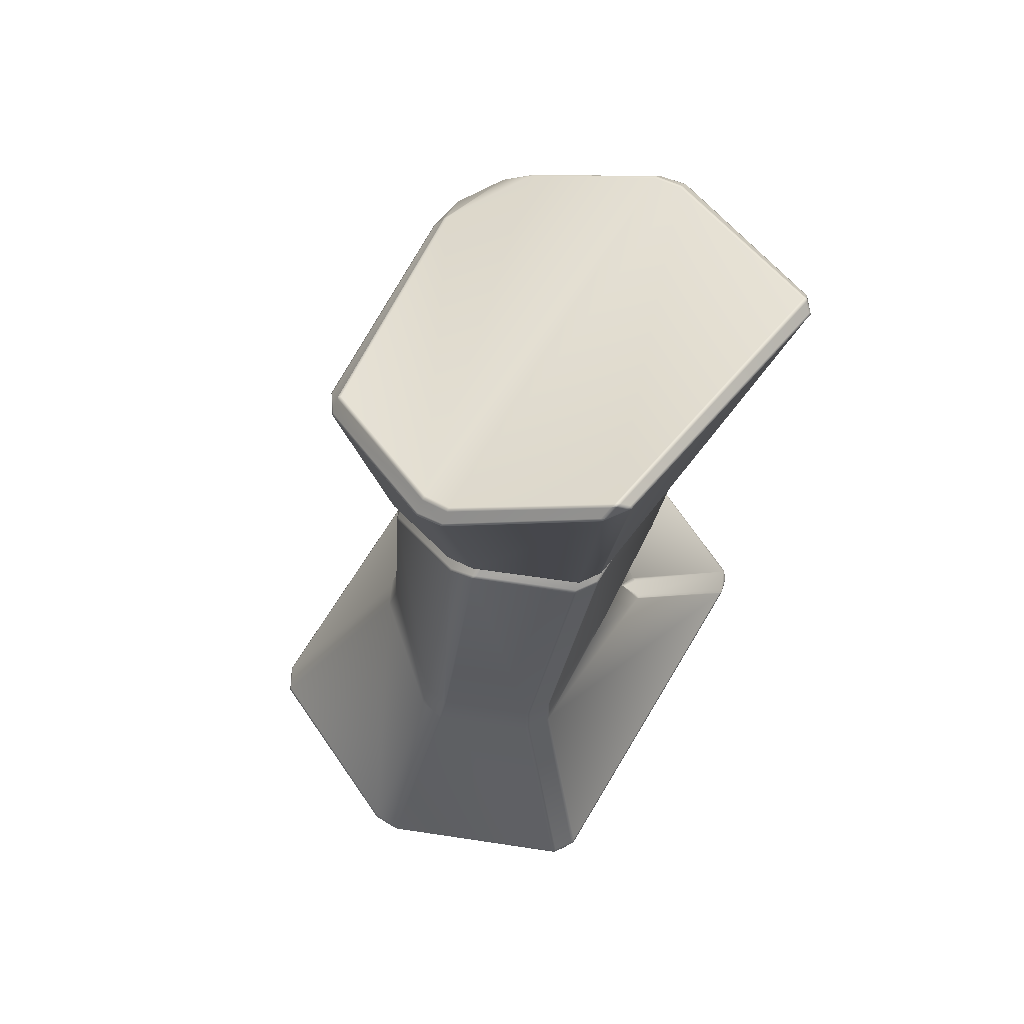
<metadata>
{"format":"obj","ext":"obj","renderer":"f3d","projection":"perspective","resolution":1024,"background":"white","views":[{"elev":69.6,"azim":-148.5,"up":"+Y"}]}
</metadata>
<code>
o Cube.002_Cube.004
v 0.997 3.271 -0.8936
v 1.013 1.601 -1.134
v 0.9124 1.622 -1.34
v 0.8702 1.836 -1.267
v 0.9652 1.828 -1.068
v 0.1487 1.634 0.7003
v 0.1465 1.845 0.6728
v 0.1253 1.659 -1.982
v 0.1192 1.885 -1.897
v -0.9043 1.893 -0.6118
v -0.9351 2.661 0.2699
v -0.8425 2.414 0.2978
v -0.8336 2.625 0.4537
v -0.2961 1.75 0.5148
v 1.445 5.379 0.915
v 1.425 5.128 1.15
v 1.241 5.379 1.27
v -1.449 6.247 1.181
v -1.453 6.271 1.149
v -1.483 6.264 1.133
v -1.482 6.243 1.162
v -1.455 6.266 1.168
v -1.473 6.272 1.16
v -1.471 6.277 1.142
v -1.485 6.259 1.152
v -1.47 6.256 1.171
v -1.537 6.208 1.095
v -1.544 6.176 1.084
v -1.535 6.161 1.119
v -1.528 6.195 1.13
v -1.549 6.195 1.087
v -1.551 6.19 1.105
v -1.546 6.171 1.103
v -1.541 6.182 1.121
v -1.539 6.203 1.114
v -1.424 6.118 1.267
v -1.464 6.147 1.226
v -1.446 6.094 1.251
v -1.416 6.079 1.276
v -1.445 6.124 1.258
v -1.441 6.106 1.27
v -1.452 6.114 1.254
v -1.435 6.086 1.268
v -1.422 6.1 1.278
v -0.9046 4.368 1.08
v -0.9221 4.347 1.05
v -0.9177 4.354 1.069
v -1.04 4.406 0.8755
v -1.018 4.376 0.906
v -1.035 4.387 0.8927
v -0.8739 4.214 0.9053
v -0.9006 4.239 0.9271
v -0.8916 4.221 0.9175
v -1.212 6.866 -1.167
v -1.177 6.872 -1.19
v -1.161 6.856 -1.23
v -1.2 6.862 -1.207
v -1.193 6.881 -1.183
v -1.191 6.886 -1.203
v -1.174 6.877 -1.21
v -1.186 6.873 -1.216
v -1.205 6.876 -1.194
v -1.134 6.782 -1.306
v -1.15 6.757 -1.311
v -1.179 6.806 -1.265
v -1.13 6.766 -1.323
v -1.152 6.778 -1.313
v -1.163 6.781 -1.299
v -1.158 6.795 -1.296
v -1.267 6.823 -1.131
v -1.248 6.826 -1.176
v -1.28 6.795 -1.142
v -1.264 6.83 -1.156
v -1.282 6.816 -1.144
v -1.269 6.812 -1.161
v -1.285 6.81 -1.121
v -0.8609 4.271 -0.9084
v -0.8906 4.289 -0.9283
v -0.88 4.273 -0.9206
v -0.9981 4.379 -0.8948
v -1.014 4.411 -0.8937
v -1.002 4.392 -0.9077
v -1.012 4.392 -0.8917
v -0.9038 4.412 -1.061
v -0.8993 4.379 -1.044
v -0.9122 4.392 -1.043
v -0.9017 4.391 -1.059
v 1.031 3.528 0.9115
v 1.017 3.496 0.8963
v 1.041 3.524 0.8761
v 1.026 3.509 0.9092
v 1.036 3.505 0.8932
v 1.036 3.505 0.8763
v 1.041 3.523 0.8954
v 0.9476 3.562 1.044
v 0.9207 3.572 1.068
v 0.9101 3.543 1.051
v 0.939 3.528 1.021
v 0.9374 3.565 1.06
v 0.9318 3.548 1.058
v 0.9151 3.554 1.065
v 0.9274 3.536 1.044
v 0.9419 3.544 1.042
v 0.876 3.455 0.9398
v 0.8715 3.444 0.9052
v 0.9067 3.444 0.9152
v 0.8717 3.443 0.9257
v 0.8889 3.436 0.9182
v 0.8891 3.436 0.8989
v 0.8932 3.447 0.9324
v 1.267 5.719 -1.157
v 1.267 5.753 -1.15
v 1.281 5.71 -1.122
v 1.27 5.739 -1.159
v 1.281 5.733 -1.144
v 1.283 5.73 -1.126
v 1.279 5.713 -1.141
v 1.166 5.768 -1.294
v 1.137 5.78 -1.317
v 1.159 5.806 -1.297
v 1.155 5.774 -1.31
v 1.157 5.793 -1.312
v 1.142 5.798 -1.318
v 1.168 5.788 -1.296
v 1.154 5.894 -1.182
v 1.176 5.874 -1.203
v 1.172 5.892 -1.195
v 0.928 3.477 -0.8894
v 0.8952 3.482 -0.8989
v 0.8917 3.502 -0.9354
v 0.9279 3.491 -0.9222
v 0.9098 3.47 -0.8929
v 0.91 3.47 -0.9123
v 0.8954 3.482 -0.9184
v 0.9101 3.484 -0.9256
v 0.9278 3.477 -0.9089
v 0.8928 3.628 -1.053
v 0.8967 3.662 -1.07
v 0.924 3.639 -1.047
v 0.9287 3.579 -1.005
v 0.8945 3.643 -1.068
v 0.9113 3.628 -1.061
v 0.9134 3.647 -1.063
v 0.9214 3.616 -1.044
v 0.9112 3.612 -1.045
v 0.9946 3.502 -0.8767
v 0.9854 3.513 -0.9112
v 1.006 3.544 -0.9118
v 1.016 3.529 -0.8755
v 0.9945 3.503 -0.8962
v 1.013 3.51 -0.8926
v 1.004 3.52 -0.9077
v 1.016 3.529 -0.8948
v 1.014 3.51 -0.8733
v -0.1063 6.185 -1.749
v -0.1058 6.219 -1.739
v -0.1063 6.204 -1.752
v -0.1033 6.298 -1.669
v -0.1029 6.31 -1.635
v -0.1028 6.313 -1.655
v 0.1165 6.217 -1.623
v 0.116 6.205 -1.657
v 0.1165 6.22 -1.643
v 0.1135 6.127 -1.736
v 0.1131 6.093 -1.746
v 0.113 6.113 -1.75
v 0.1165 4.35 -1.411
v 0.1144 4.315 -1.393
v 0.1166 4.33 -1.407
v 0.09582 4.183 -1.27
v 0.0938 4.165 -1.236
v 0.09369 4.168 -1.256
v -0.1196 4.248 -1.226
v -0.1188 4.265 -1.261
v -0.1197 4.251 -1.246
v -0.1117 4.377 -1.386
v -0.1107 4.411 -1.405
v -0.1108 4.391 -1.401
v -0.1089 5.712 1.826
v -0.1079 5.676 1.834
v -0.1079 5.696 1.839
v 0.1133 5.608 1.831
v 0.1134 5.644 1.824
v 0.1133 5.627 1.835
v 0.1142 5.75 1.75
v 0.1143 5.769 1.719
v 0.1143 5.767 1.738
v -0.1164 5.836 1.714
v -0.1154 5.817 1.746
v -0.1164 5.834 1.734
v -0.1062 3.991 1.415
v -0.1068 3.961 1.393
v -0.1062 3.971 1.41
v -0.1109 3.884 1.264
v -0.1116 3.876 1.227
v -0.1115 3.873 1.247
v 0.1084 3.778 1.235
v 0.1091 3.787 1.271
v 0.1085 3.775 1.254
v 0.1138 3.87 1.391
v 0.1145 3.901 1.413
v 0.1145 3.881 1.408
v -0.9793 4.163 0.8172
v -0.9944 4.134 0.82
v -0.9621 4.159 0.867
v -0.9952 4.153 0.8072
v -0.9952 4.153 0.8271
v -0.9874 4.149 0.8399
v -0.9793 4.163 0.841
v -0.8891 4.086 0.994
v -0.8708 4.113 0.9972
v -0.9033 4.133 0.9641
v -0.8729 4.098 1.008
v -0.8898 4.106 1.001
v -0.8901 4.122 0.989
v -0.8987 4.11 0.9865
v -0.9072 4.211 0.8804
v -0.9043 4.197 0.9175
v -0.872 4.196 0.9378
v -0.8739 4.214 0.9053
v -0.9045 4.213 0.9062
v -0.8916 4.221 0.9175
v -0.8913 4.206 0.9288
v -0.874 4.213 0.9249
v -0.8914 4.222 0.8978
v -0.9838 4.134 -0.9265
v -0.9944 4.134 -0.8903
v -0.982 4.166 -0.9074
v -0.9944 4.134 -0.9103
v -0.9952 4.153 -0.9057
v -0.9952 4.153 -0.8868
v -0.9846 4.153 -0.9219
v -0.8609 4.271 -0.9084
v -0.8892 4.256 -0.9286
v -0.88 4.273 -0.9206
v -0.8938 4.136 -1.064
v -0.8835 4.168 -1.058
v -0.8652 4.135 -1.088
v -0.8945 4.155 -1.06
v -0.8839 4.155 -1.076
v -0.8677 4.155 -1.083
v -0.8831 4.136 -1.081
v 0.9897 3.274 0.8536
v 1.001 3.271 0.8166
v 0.9911 3.285 0.8439
v 1.001 3.271 0.8367
v 0.8891 3.436 0.8976
v 0.8884 3.419 0.9303
v 0.8989 3.421 0.911
v 0.8889 3.436 0.9182
v 0.8666 3.298 1.011
v 0.8911 3.32 0.992
v 0.8852 3.309 1.009
v 0.8916 3.316 -1.065
v 0.8937 3.351 -1.047
v 0.9015 3.331 -1.046
v 0.8919 3.338 -1.062
v 0.9082 3.457 -0.9269
v 0.9098 3.47 -0.8928
v 0.9177 3.452 -0.9106
v 0.91 3.47 -0.9123
v 0.1036 4.054 -1.398
v 0.1048 4.021 -1.418
v 0.1046 4.041 -1.413
v -0.1094 4.135 -1.41
v -0.13 4.167 -1.377
v -0.0928 4.156 -1.389
v -0.1276 4.155 -1.397
v -0.1096 4.155 -1.405
v -0.1107 4.165 -1.388
v -0.09173 4.146 -1.406
v -0.1378 4.241 -1.255
v -0.1196 4.248 -1.226
v -0.1001 4.234 -1.263
v -0.1389 4.252 -1.237
v -0.1197 4.251 -1.246
v -0.1011 4.244 -1.247
v -0.1186 4.241 -1.262
v 0.0938 4.165 -1.236
v 0.09476 4.156 -1.271
v 0.09369 4.168 -1.256
v -0.1042 3.75 1.325
v -0.103 3.713 1.33
v -0.1032 3.732 1.337
v 0.1192 3.604 1.32
v 0.1176 3.643 1.318
v 0.1189 3.624 1.327
v 0.1098 3.756 1.264
v 0.1084 3.778 1.235
v 0.1085 3.775 1.254
v -0.1116 3.876 1.227
v -0.1105 3.856 1.258
v -0.1115 3.873 1.247
v -1.572 0.07511 0.9074
v -1.57 0.09059 0.9349
v -1.57 0.1086 0.8853
v -1.573 0.07847 0.9392
v -1.58 0.09252 0.9127
v -1.575 0.1007 0.9057
v -1.58 0.09261 0.8991
v -1.545 0.01736 1.017
v -1.517 0 1.075
v -1.5 0.01804 1.11
v -1.535 0.01644 1.076
v -1.536 0 1.067
v -1.536 0 1.087
v -1.517 0 1.096
v -1.531 0.007484 1.093
v -1.541 0.008952 1.071
v -1.473 0.0551 1.135
v -1.484 0.08256 1.12
v -1.483 0.07297 1.137
v -1.599 0.09433 -2.086
v -1.602 0.1279 -2.069
v -1.592 0.1268 -2.106
v -1.582 0.09057 -2.135
v -1.609 0.1102 -2.076
v -1.609 0.1104 -2.096
v -1.602 0.1271 -2.09
v -1.599 0.1101 -2.112
v -1.599 0.09446 -2.109
v -1.501 0.1241 -2.249
v -1.472 0.1244 -2.273
v -1.483 0.09081 -2.267
v -1.518 0.08867 -2.235
v -1.49 0.1238 -2.266
v -1.498 0.107 -2.272
v -1.48 0.107 -2.279
v -1.503 0.09081 -2.259
v -1.508 0.1073 -2.255
v -1.547 0.01601 -2.148
v -1.54 0.02765 -2.185
v -1.51 0.0162 -2.206
v -1.517 0 -2.172
v -1.545 0.01335 -2.173
v -1.536 0 -2.184
v -1.531 0.0143 -2.196
v -1.517 0 -2.192
v -1.536 0 -2.164
v 1.714 0.09316 0.9826
v 1.717 0.1253 0.9659
v 1.706 0.1254 1.002
v 1.696 0.08903 1.034
v 1.724 0.1093 0.9726
v 1.724 0.1093 0.9923
v 1.717 0.1253 0.9856
v 1.714 0.1088 1.009
v 1.714 0.09317 1.006
v 1.606 0.1209 1.164
v 1.599 0.08808 1.166
v 1.634 0.08632 1.135
v 1.596 0.1044 1.178
v 1.613 0.1045 1.171
v 1.62 0.08815 1.158
v 1.623 0.1049 1.156
v 1.664 0.01613 1.05
v 1.657 0.02738 1.088
v 1.627 0.01634 1.109
v 1.635 0 1.075
v 1.662 0.01302 1.076
v 1.654 0 1.087
v 1.648 0.01436 1.099
v 1.635 0 1.096
v 1.654 0 1.067
v 1.603 0.07885 -2.248
v 1.609 0.1116 -2.242
v 1.635 0.07866 -2.218
v 1.598 0.09582 -2.26
v 1.616 0.09568 -2.252
v 1.627 0.09692 -2.233
v 1.623 0.0787 -2.24
v 1.715 0.1242 -2.049
v 1.712 0.09209 -2.051
v 1.693 0.08555 -2.113
v 1.722 0.1083 -2.039
v 1.722 0.1083 -2.059
v 1.712 0.09208 -2.078
v 1.717 0.1077 -2.069
v 1.627 0.01691 -2.205
v 1.655 0.02655 -2.181
v 1.664 0.01623 -2.138
v 1.635 0 -2.172
v 1.648 0.01494 -2.195
v 1.654 0 -2.184
v 1.661 0.01161 -2.171
v 1.654 0 -2.164
v 1.635 0 -2.192
v 0.1687 0.1237 -2.875
v 0.1706 0.09031 -2.874
v 0.1692 0.1065 -2.885
v 0.1773 0.01613 -2.822
v 0.1787 0 -2.79
v 0.1787 0 -2.811
v -0.06129 0 -2.79
v -0.06047 0.0162 -2.822
v -0.06129 0 -2.811
v -0.05669 0.09081 -2.873
v -0.05616 0.1244 -2.875
v -0.05587 0.107 -2.884
v -0.05703 0.1165 1.764
v -0.05751 0.08382 1.765
v -0.05675 0.1006 1.775
v -0.06053 0.01674 1.724
v -0.06129 0 1.694
v -0.06129 0 1.714
v 0.1787 0 1.694
v 0.1773 0.01666 1.724
v 0.1787 0 1.714
v 0.1715 0.08329 1.766
v 0.1699 0.1159 1.765
v 0.1701 0.09998 1.776
v 1.009 1.796 0.3548
v 0.9979 1.796 0.3901
v 1.01 1.795 0.3748
v 0.9076 1.797 0.506
v 0.8765 1.798 0.5252
v 0.8956 1.797 0.5214
v 0.9507 1.572 0.5176
v 0.9194 1.574 0.5369
v 0.946 1.556 0.5399
v 0.9385 1.572 0.5329
v 1.049 1.566 0.3939
v 1.06 1.566 0.3587
v 1.061 1.566 0.3787
v -0.9043 1.893 -1.435
v -0.8936 1.893 -1.471
v -0.9043 1.893 -1.455
v -0.8034 1.891 -1.61
v -0.7749 1.891 -1.634
v -0.7928 1.891 -1.627
v -0.8141 1.667 -1.703
v -0.8427 1.666 -1.679
v -0.832 1.667 -1.695
v -0.9359 1.663 -1.538
v -0.9454 1.663 -1.502
v -0.9465 1.663 -1.522
v -0.09167 1.84 0.6333
v -0.07356 1.873 0.6557
v -0.08312 1.857 0.6485
v -0.08492 1.658 0.6556
v -0.07426 1.628 0.6876
v -0.08347 1.643 0.677
v -0.09954 1.667 -2.007
v -0.06273 1.666 -2.011
v -0.08141 1.65 -2.023
v -0.08169 1.667 -2.014
v -0.06405 1.89 -1.925
v -0.1009 1.891 -1.92
v -0.08323 1.91 -1.924
v -0.08301 1.891 -1.928
v -0.8965 1.64 -0.6057
v -0.8955 1.675 -0.6205
v -0.8957 1.654 -0.6406
v -0.8946 1.654 -0.6214
v -0.8994 1.774 -0.4169
v -0.8964 1.747 -0.3852
v -0.8978 1.775 -0.3835
v -0.899 1.762 -0.3975
v -0.08909 1.84 0.6321
v -0.115 1.88 0.6118
v -0.0978 1.863 0.6177
v -0.08981 1.649 0.6065
v -0.1071 1.611 0.5739
v -0.09078 1.626 0.5838
v -0.9833 1.011 0.1201
v -0.9704 0.9898 0.1569
v -0.9858 0.9925 0.1409
v -0.833 0.9813 0.2898
v -0.8627 0.9708 0.2686
v -0.8568 0.9558 0.2956
v -0.848 0.9682 0.2838
v -0.8193 1.101 0.1335
v -0.7983 1.169 0.1096
v -0.7926 1.134 0.111
v 1.419 5.512 0.6534
v 1.395 5.528 0.6844
v 1.412 5.518 0.6742
v 1.41 5.528 0.6577
v 1.491 5.361 0.6419
v 1.483 5.403 0.6249
v 1.49 5.384 0.639
v 1.493 5.384 0.6201
v 1.44 4.911 1.083
v 1.451 4.928 1.049
v 1.448 4.928 1.073
v 1.45 4.91 1.066
v 1.347 4.932 1.235
v 1.37 4.914 1.209
v 1.366 4.932 1.22
v 1.36 4.915 1.226
v 1.025 5.536 1.335
v 1.01 5.519 1.371
v 1.025 5.526 1.355
v 1.01 5.536 1.361
v 1.014 5.403 1.446
v 1.033 5.362 1.445
v 1.03 5.385 1.444
v 1.015 5.386 1.457
f 192 46 52 194
f 131 140 147
f 88 483 488 95
f 57 65 71
f 161 186 491 476 125
f 85 176 174 78
f 129 105 197 171
f 180 39 45 191
f 126 475 480 112
f 273 233 220 291
f 1 5 4 254 256
f 316 325 332
f 382 359 406 392
f 389 365 379 391
f 413 243 252 415
f 2 372 366 3
f 426 226 236 428
f 460 14 463
f 342 422 418 420 349
f 248 288 286 252
f 401 310 303 403
f 262 267 274 280
f 468 470 311 400 441 463
f 285 7 416 251
f 15 17 16
f 373 340 356 381
f 204 11 13 210
f 70 27 20 54
f 49 80 78 52
f 156 63 56 158
f 146 89 106 128
f 113 479 484 90 149
f 139 118 111 148
f 168 137 130 170
f 159 188 186 161
f 171 197 195 173
f 201 182 180 191
f 217 234 228 203
f 227 425 10 11 204
f 234 272 266 237
f 260 259 247 249 245 244 1
f 280 258 255 262
f 263 9 447 449 265
f 7 285 283 438
f 294 313 331 301
f 315 434 432 322
f 423 341 372 2
f 3 366 388 8
f 392 406 404 394
f 5 412 423 2
f 2 3 4 5
f 416 7 6 419
f 429 448 443 431
f 462 440 437 459
f 452 455 10
f 473 456 451 465
f 11 12 13
f 12 14 460 13
f 475 477 15 481 480
f 17 15 477 476 491 493
f 16 17 497 496 487 489
f 55 19 188 159
f 28 72 81 48
f 173 195 51 77
f 64 155 177 84
f 82 81 72 64 84 86
f 177 155 165 167
f 120 164 162 126
f 89 98 106
f 46 49 52
f 165 119 138 167
f 78 80 82 86 85
f 21 30 37
f 496 182 201 96 487
f 179 183 185 189
f 168 170 174 176
f 492 185 183 495
f 156 158 162 164
f 205 212 218
f 254 4 9 263
f 244 412 5 1
f 210 13 460 438 283
f 265 449 448 429 238
f 259 279 289 247
f 282 286 288 292
f 435 314 296 465 451 453
f 367 374 380
f 343 351 357
f 394 404 302 334
f 443 445 398 323 431
f 6 410 349 420 419
f 410 6 441 400
f 8 388 398 445 444
f 243 245 249 248 252
f 228 234 237
f 311 470 469 466 295
f 389 391 395 397
f 256 255 258 260 1
f 350 409 407 358
f 324 397 395 333
f 401 403 407 409
f 273 291 289 279
f 438 441 6 7
f 9 4 3 8
f 10 425 435 453 452
f 413 415 418 422
f 455 457 12 11 10
f 457 456 473 14 12
f 14 473 468 463
f 466 469 472
f 295 304 311
f 8 444 447 9
f 292 219 211 282
f 426 428 432 434
f 15 16 485 484 479 481
f 483 485 16 489 488
f 493 492 495 497 17
f 112 120 126
f 192 194 198 200
f 97 200 198 104
f 29 49 46 38
f 18 22 23 26
f 19 24 23 22
f 20 25 23 24
f 21 26 23 25
f 27 31 32 35
f 28 33 32 31
f 29 34 32 33
f 30 35 32 34
f 36 40 41 44
f 37 42 41 40
f 38 43 41 42
f 39 44 41 43
f 54 58 59 62
f 55 60 59 58
f 56 61 59 60
f 57 62 59 61
f 63 66 67 69
f 64 68 67 66
f 65 69 67 68
f 70 73 74 76
f 71 75 74 73
f 72 76 74 75
f 80 83 82
f 83 81 82
f 84 87 86
f 87 85 86
f 88 91 92 94
f 89 93 92 91
f 90 94 92 93
f 95 99 100 103
f 96 101 100 99
f 97 102 100 101
f 98 103 100 102
f 104 107 108 110
f 105 109 108 107
f 106 110 108 109
f 111 114 115 117
f 112 116 115 114
f 113 117 115 116
f 118 121 122 124
f 119 123 122 121
f 120 124 122 123
f 128 132 133 136
f 129 134 133 132
f 130 135 133 134
f 131 136 133 135
f 137 141 142 145
f 138 143 142 141
f 139 144 142 143
f 140 145 142 144
f 146 150 151 154
f 147 152 151 150
f 148 153 151 152
f 149 154 151 153
f 203 206 207 209
f 204 208 207 206
f 205 209 207 208
f 210 213 214 216
f 211 215 214 213
f 212 216 214 215
f 217 221 222 225
f 218 223 222 221
f 219 224 222 223
f 220 225 222 224
f 226 229 230 232
f 227 231 230 229
f 228 232 230 231
f 236 239 240 242
f 237 241 240 239
f 238 242 240 241
f 243 246 245
f 246 244 245
f 247 250 249
f 250 248 249
f 254 257 256
f 257 255 256
f 258 261 260
f 261 259 260
f 265 268 269 271
f 266 270 269 268
f 267 271 269 270
f 272 275 276 278
f 273 277 276 275
f 274 278 276 277
f 294 297 298 300
f 295 299 298 297
f 296 300 298 299
f 301 305 306 309
f 302 307 306 305
f 303 308 306 307
f 304 309 306 308
f 313 317 318 321
f 314 319 318 317
f 315 320 318 319
f 316 321 318 320
f 322 326 327 330
f 323 328 327 326
f 324 329 327 328
f 325 330 327 329
f 331 335 336 339
f 332 337 336 335
f 333 338 336 337
f 334 339 336 338
f 340 344 345 348
f 341 346 345 344
f 342 347 345 346
f 343 348 345 347
f 349 352 353 355
f 350 354 353 352
f 351 355 353 354
f 356 360 361 364
f 357 362 361 360
f 358 363 361 362
f 359 364 361 363
f 365 368 369 371
f 366 370 369 368
f 367 371 369 370
f 372 375 376 378
f 373 377 376 375
f 374 378 376 377
f 379 383 384 387
f 380 385 384 383
f 381 386 384 385
f 382 387 384 386
f 418 421 420
f 421 419 420
f 443 446 445
f 446 444 445
f 447 450 449
f 450 448 449
f 451 454 453
f 454 452 453
f 455 458 457
f 458 456 457
f 468 471 470
f 471 469 470
f 475 478 477
f 478 476 477
f 479 482 481
f 482 480 481
f 483 486 485
f 486 484 485
f 487 490 489
f 490 488 489
f 491 494 493
f 494 492 493
f 495 498 497
f 498 496 497
f 36 18 26 40
f 40 26 21 37
f 20 27 35 25
f 25 35 30 21
f 29 38 42 34
f 34 42 37 30
f 70 54 62 73
f 73 62 57 71
f 56 63 69 61
f 61 69 65 57
f 64 72 75 68
f 68 75 71 65
f 88 95 103 91
f 91 103 98 89
f 97 104 110 102
f 102 110 106 98
f 111 118 124 114
f 114 124 120 112
f 146 128 136 150
f 150 136 131 147
f 130 137 145 135
f 135 145 140 131
f 139 148 152 144
f 144 152 147 140
f 165 155 157 166
f 166 157 156 164
f 159 161 163 160
f 160 163 162 158
f 177 167 169 178
f 178 169 168 176
f 171 173 175 172
f 172 175 174 170
f 180 182 184 181
f 181 184 183 179
f 186 188 190 187
f 187 190 189 185
f 201 191 193 202
f 202 193 192 200
f 195 197 199 196
f 196 199 198 194
f 217 203 209 221
f 221 209 205 218
f 204 210 216 208
f 208 216 212 205
f 211 219 223 215
f 215 223 218 212
f 236 226 232 239
f 239 232 228 237
f 263 265 271 264
f 264 271 267 262
f 266 272 278 270
f 270 278 274 267
f 273 279 281 277
f 277 281 280 274
f 283 285 287 284
f 284 287 286 282
f 289 291 293 290
f 290 293 292 288
f 294 301 309 297
f 297 309 304 295
f 303 310 312 308
f 308 312 311 304
f 331 313 321 335
f 335 321 316 332
f 315 322 330 320
f 320 330 325 316
f 324 333 337 329
f 329 337 332 325
f 356 340 348 360
f 360 348 343 357
f 342 349 355 347
f 347 355 351 343
f 350 358 362 354
f 354 362 357 351
f 379 365 371 383
f 383 371 367 380
f 366 372 378 370
f 370 378 374 367
f 373 381 385 377
f 377 385 380 374
f 398 388 390 399
f 399 390 389 397
f 392 394 396 393
f 393 396 395 391
f 410 400 402 411
f 411 402 401 409
f 404 406 408 405
f 405 408 407 403
f 423 412 414 424
f 424 414 413 422
f 416 419 421 417
f 417 421 418 415
f 435 425 427 436
f 436 427 426 434
f 429 431 433 430
f 430 433 432 428
f 437 440 442 439
f 439 442 441 438
f 443 448 450 446
f 446 450 447 444
f 451 456 458 454
f 454 458 455 452
f 462 459 461 464
f 464 461 460 463
f 473 465 467 474
f 474 467 466 472
f 468 473 474 471
f 471 474 472 469
f 72 28 31 76
f 76 31 27 70
f 19 55 58 24
f 24 58 54 20
f 28 48 50 33
f 33 50 49 29
f 45 39 43 47
f 47 43 38 46
f 48 81 83 50
f 50 83 80 49
f 77 51 53 79
f 79 53 52 78
f 155 64 66 157
f 157 66 63 156
f 55 159 160 60
f 60 160 158 56
f 167 138 141 169
f 169 141 137 168
f 129 171 172 134
f 134 172 170 130
f 138 119 121 143
f 143 121 118 139
f 113 149 153 117
f 117 153 148 111
f 149 90 93 154
f 154 93 89 146
f 105 129 132 109
f 109 132 128 106
f 191 45 47 193
f 193 47 46 192
f 51 195 196 53
f 53 196 194 52
f 119 165 166 123
f 123 166 164 120
f 161 125 127 163
f 163 127 126 162
f 84 177 178 87
f 87 178 176 85
f 173 77 79 175
f 175 79 78 174
f 39 180 181 44
f 44 181 179 36
f 188 19 22 190
f 190 22 18 189
f 96 201 202 101
f 101 202 200 97
f 197 105 107 199
f 199 107 104 198
f 220 233 235 225
f 225 235 234 217
f 227 204 206 231
f 231 206 203 228
f 279 259 261 281
f 281 261 258 280
f 254 263 264 257
f 257 264 262 255
f 291 220 224 293
f 293 224 219 292
f 210 283 284 213
f 213 284 282 211
f 233 273 275 235
f 235 275 272 234
f 265 238 241 268
f 268 241 237 266
f 247 289 290 250
f 250 290 288 248
f 285 251 253 287
f 287 253 252 286
f 296 314 317 300
f 300 317 313 294
f 334 302 305 339
f 339 305 301 331
f 388 366 368 390
f 390 368 365 389
f 382 392 393 387
f 387 393 391 379
f 372 341 344 375
f 375 344 340 373
f 359 382 386 364
f 364 386 381 356
f 400 311 312 402
f 402 312 310 401
f 302 404 405 307
f 307 405 403 303
f 323 398 399 328
f 328 399 397 324
f 394 334 338 396
f 396 338 333 395
f 349 410 411 352
f 352 411 409 350
f 406 359 363 408
f 408 363 358 407
f 412 244 246 414
f 414 246 243 413
f 251 416 417 253
f 253 417 415 252
f 425 227 229 427
f 427 229 226 426
f 238 429 430 242
f 242 430 428 236
f 341 423 424 346
f 346 424 422 342
f 314 435 436 319
f 319 436 434 315
f 431 323 326 433
f 433 326 322 432
f 465 296 299 467
f 467 299 295 466
f 463 441 442 464
f 464 442 440 462
f 438 460 461 439
f 439 461 459 437
f 125 476 478 127
f 127 478 475 126
f 479 113 116 482
f 482 116 112 480
f 491 186 187 494
f 494 187 185 492
f 182 496 498 184
f 184 498 495 183
f 90 484 486 94
f 94 486 483 88
f 487 96 99 490
f 490 99 95 488
f 36 179 189 18

</code>
